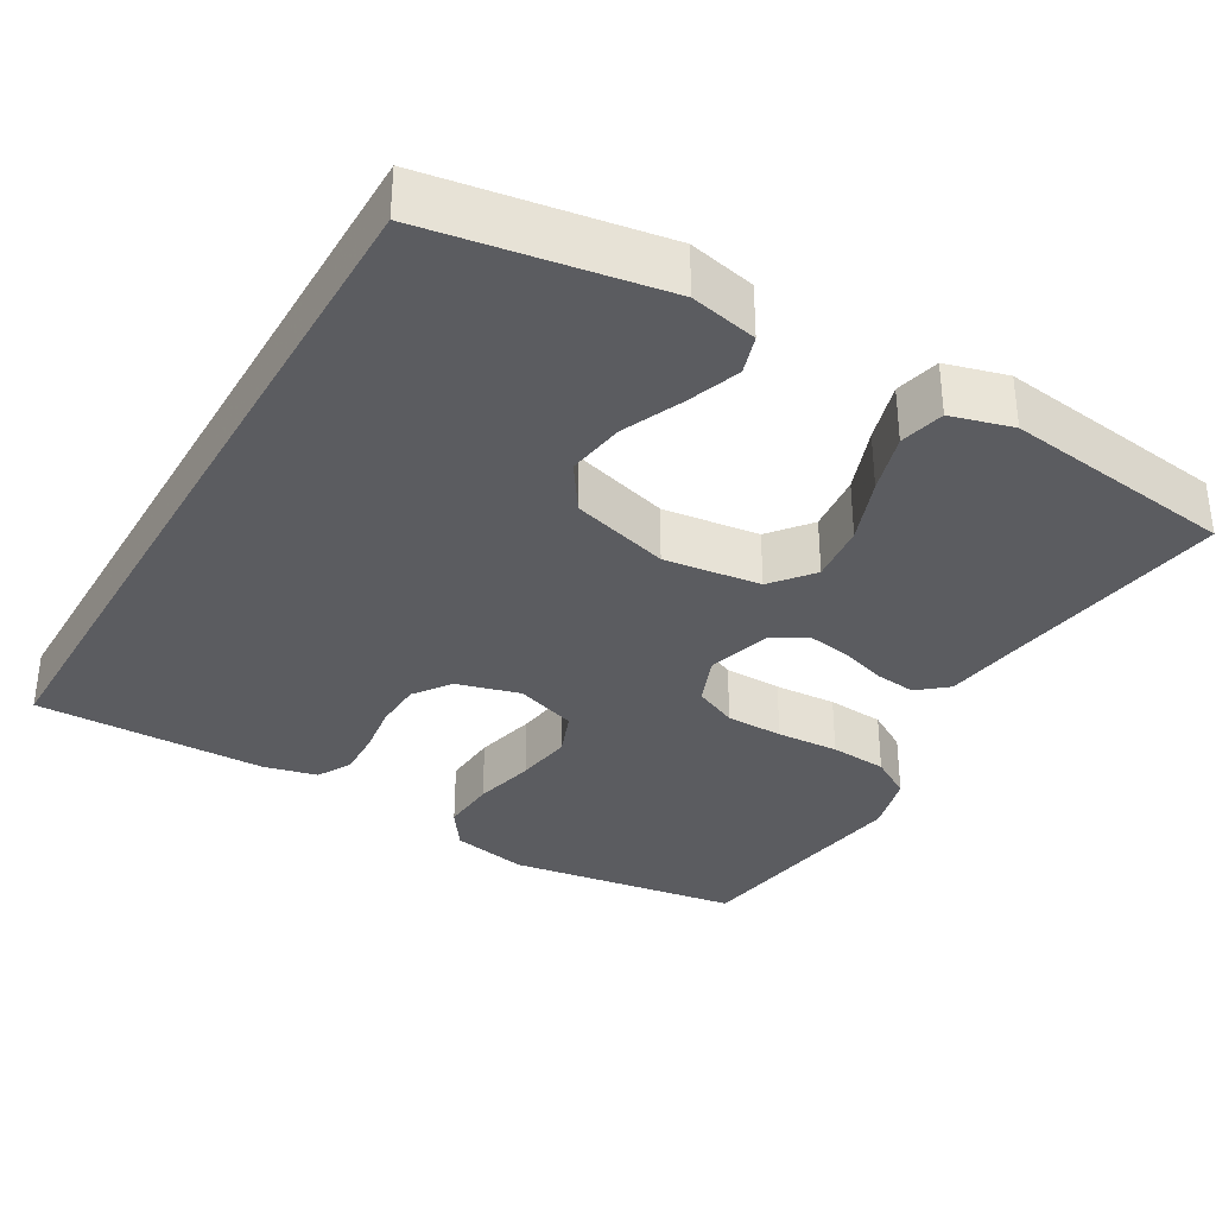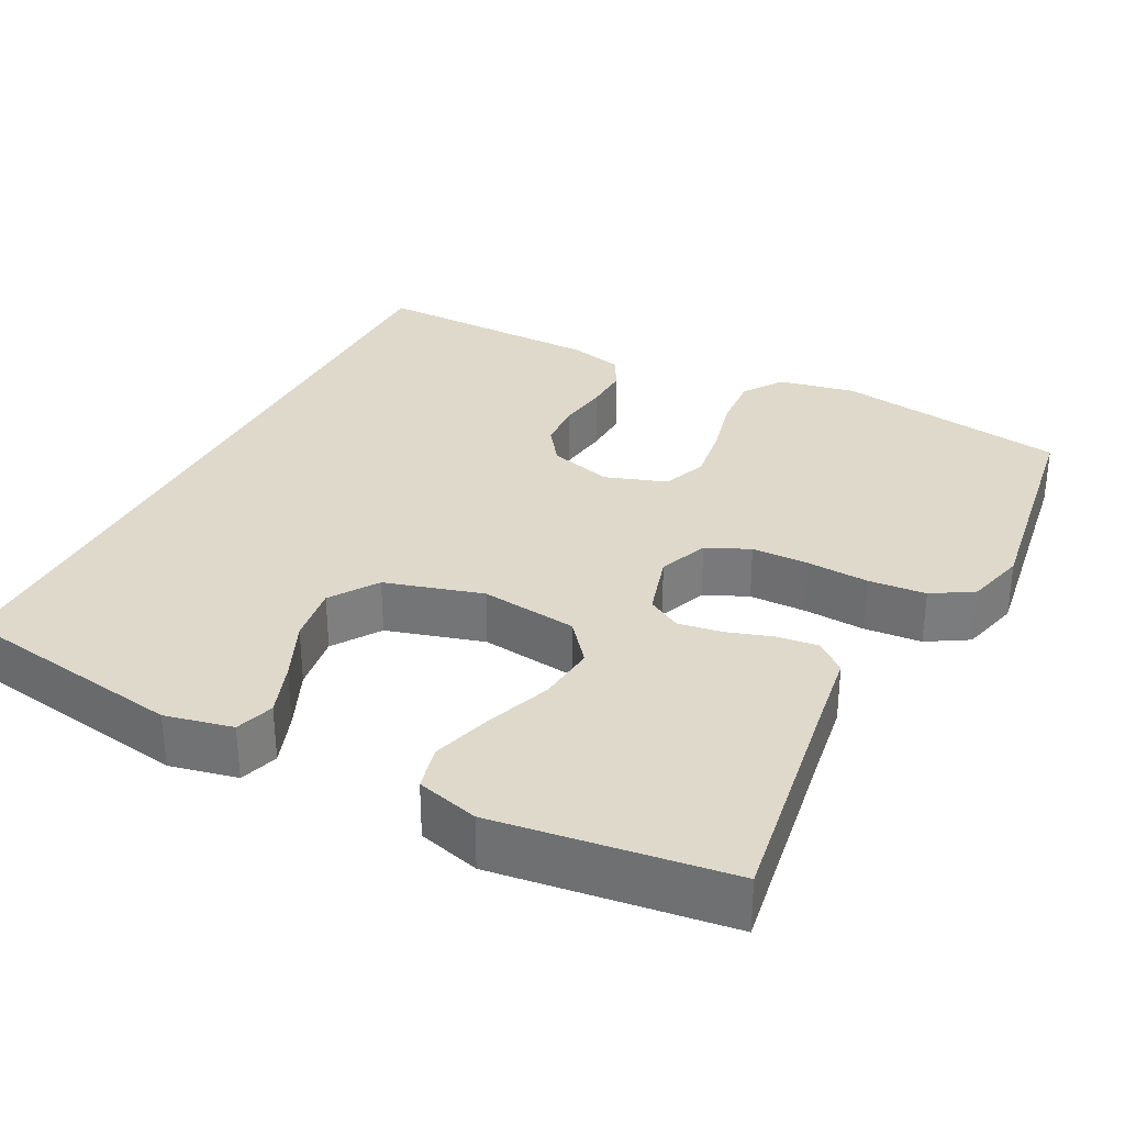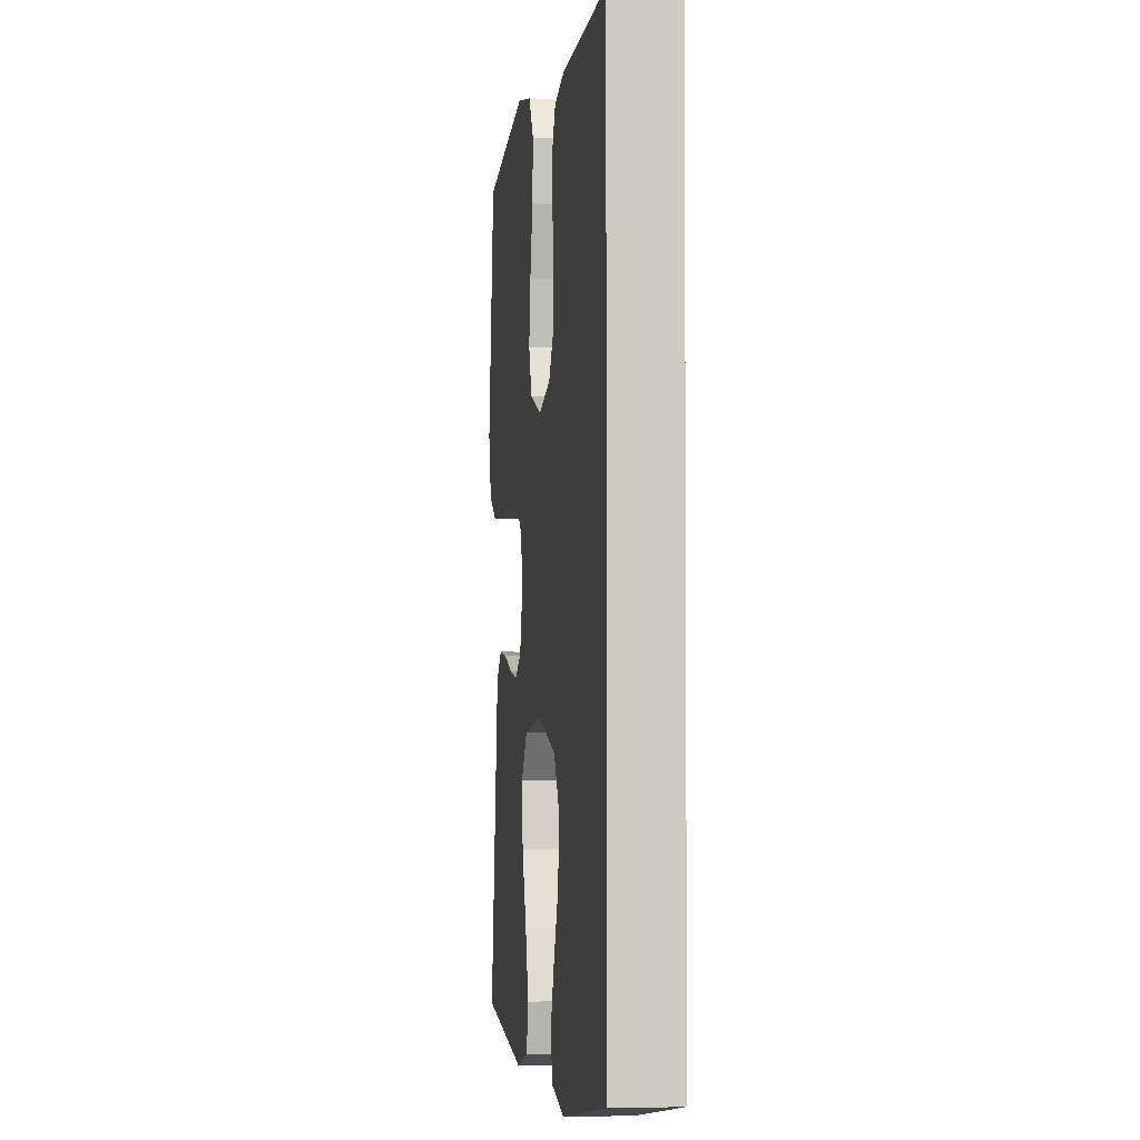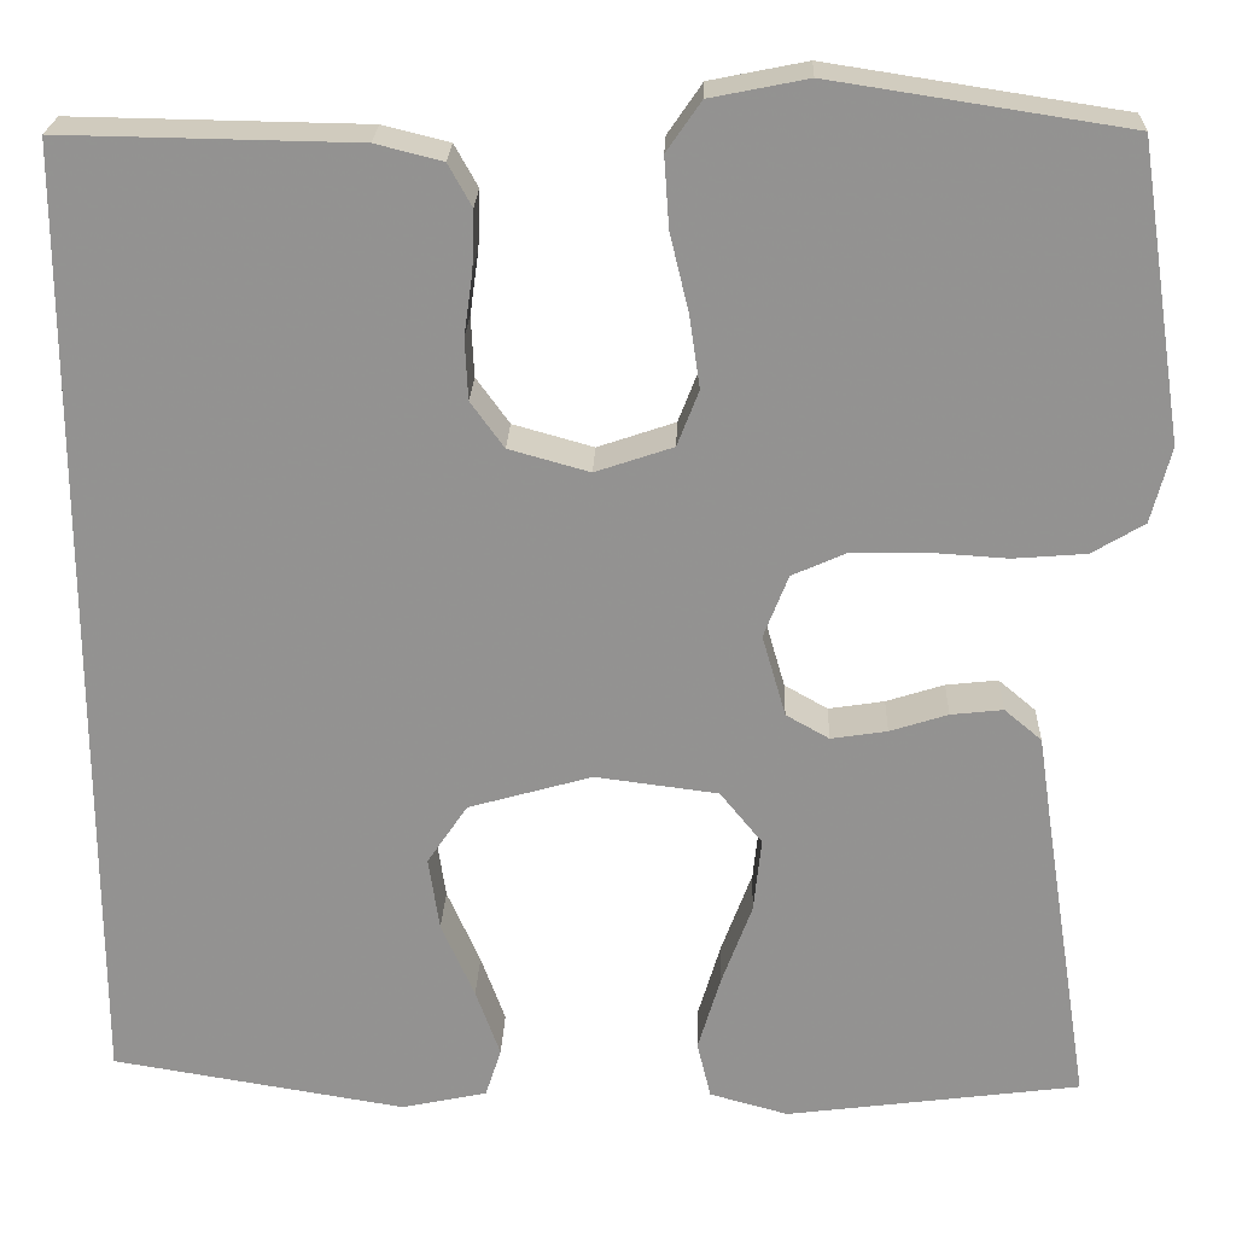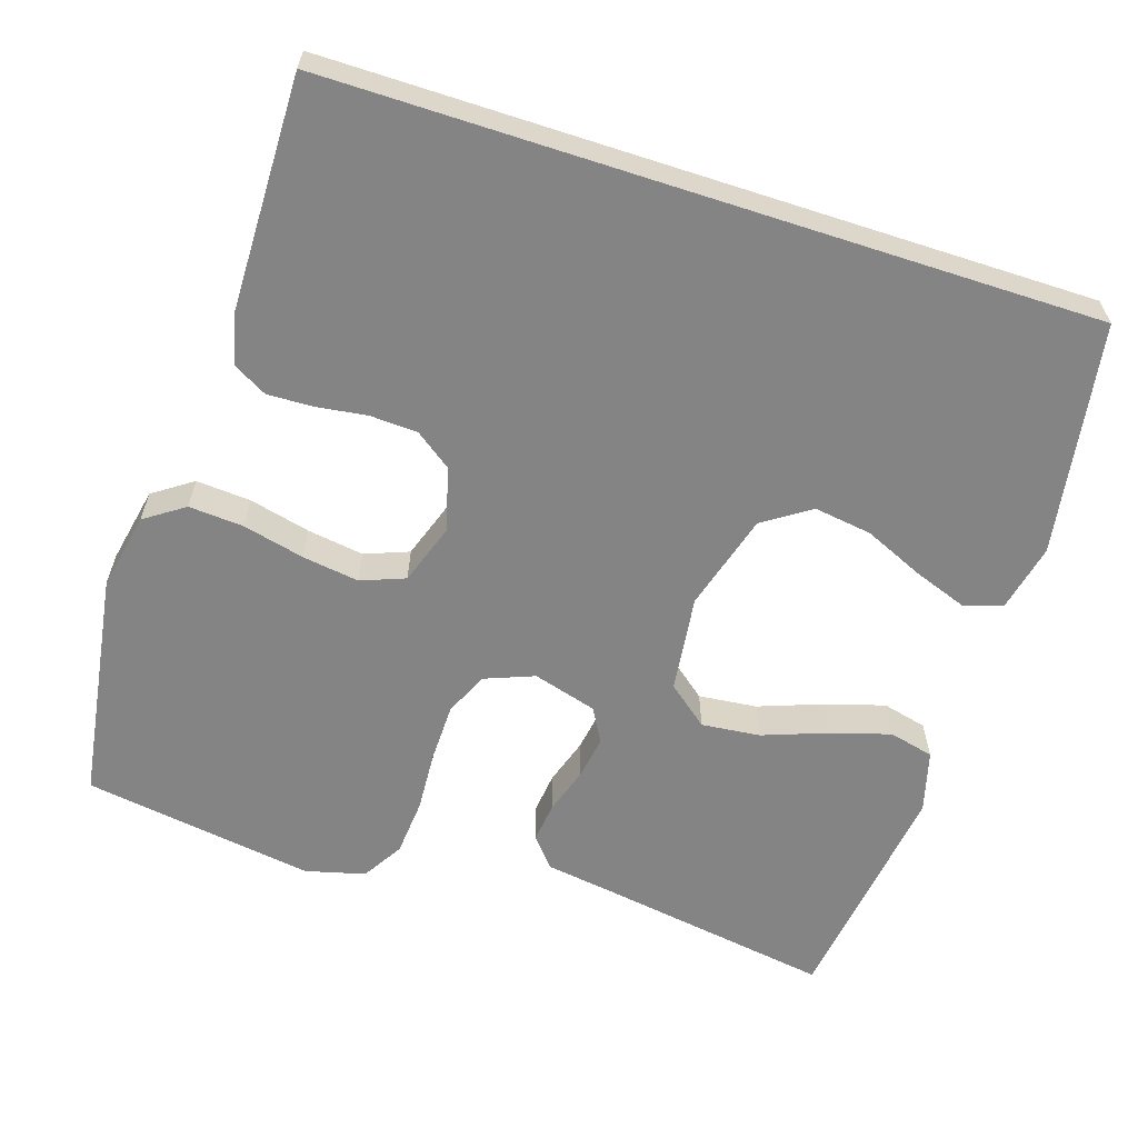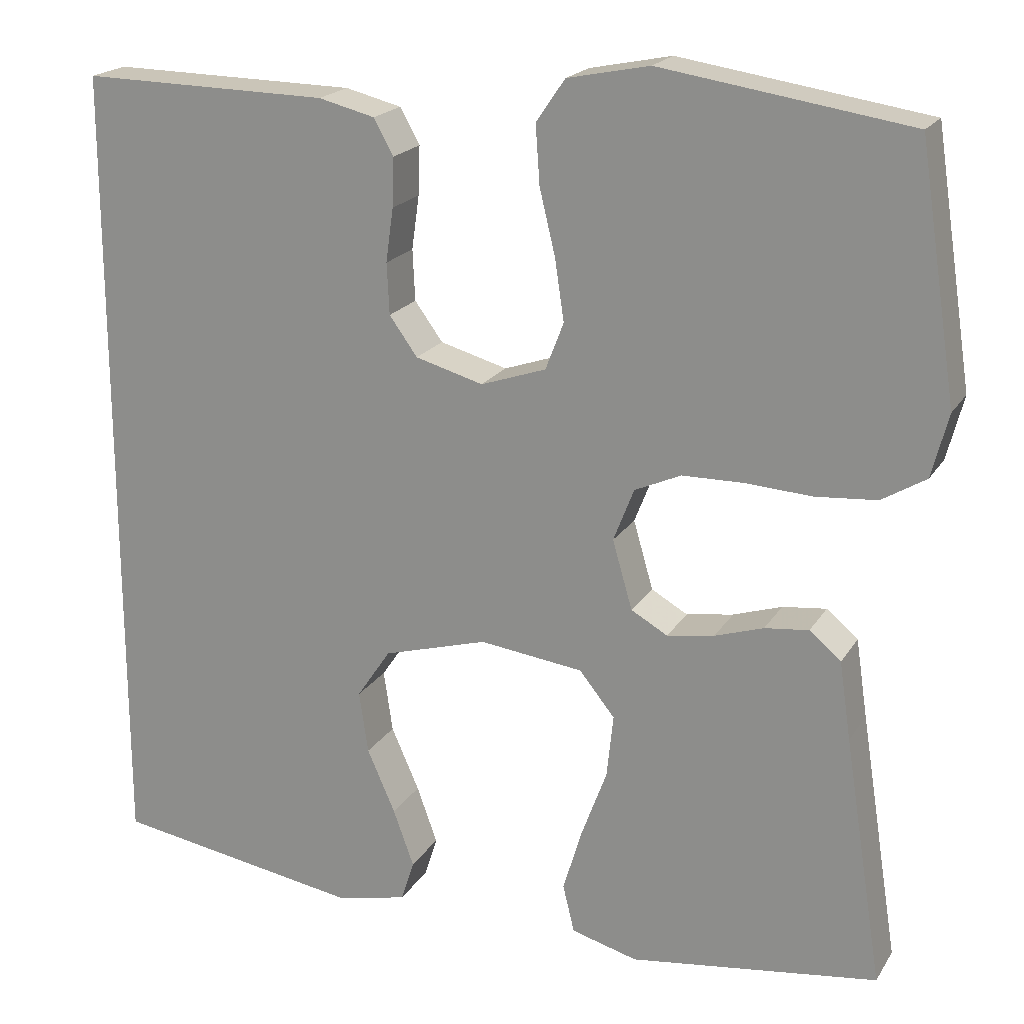
<metadata>
{"format":"obj","ext":"obj","renderer":"f3d","projection":"perspective","resolution":1024,"background":"white","views":[{"elev":-34.5,"azim":149.8,"up":"+Y"},{"elev":31.7,"azim":-152.7,"up":"+Y"},{"elev":-3.3,"azim":82.7,"up":"+Z"},{"elev":23.2,"azim":-177.9,"up":"+Z"},{"elev":-61.5,"azim":72.0,"up":"+Y"},{"elev":19.8,"azim":-157.0,"up":"+Z"}]}
</metadata>
<code>
v 0.5 0.07 -0.492
v 0.2 0.07 -0.541
v 0.113 0.07 -0.522
v 0.097 0.07 -0.472
v 0.122 0.07 -0.403
v 0.156 0.07 -0.326
v 0.167 0.07 -0.251
v 0.126 0.07 -0.19
v 0 0.07 -0.154
v -0.125 0.07 -0.17
v -0.168 0.07 -0.223
v -0.16 0.07 -0.299
v -0.129 0.07 -0.383
v -0.106 0.07 -0.46
v -0.12 0.07 -0.518
v -0.2 0.07 -0.54
v -0.5 0.07 -0.5
v -0.453 0.07 -0.2
v -0.439 0.07 -0.106
v -0.401 0.07 -0.074
v -0.348 0.07 -0.08
v -0.289 0.07 -0.099
v -0.232 0.07 -0.108
v -0.188 0.07 -0.083
v -0.164 0.07 0
v -0.189 0.07 0.064
v -0.245 0.07 0.089
v -0.319 0.07 0.09
v -0.399 0.07 0.085
v -0.473 0.07 0.091
v -0.526 0.07 0.123
v -0.546 0.07 0.2
v -0.5 0.07 0.5
v -0.2 0.07 0.546
v -0.101 0.07 0.526
v -0.066 0.07 0.475
v -0.071 0.07 0.404
v -0.09 0.07 0.325
v -0.101 0.07 0.251
v -0.079 0.07 0.194
v 0 0.07 0.167
v 0.082 0.07 0.19
v 0.116 0.07 0.237
v 0.119 0.07 0.299
v 0.11 0.07 0.364
v 0.108 0.07 0.423
v 0.132 0.07 0.466
v 0.2 0.07 0.483
v 0.5 0.07 0.488
v 0.5 0 -0.492
v 0.2 0 -0.541
v 0.113 0 -0.522
v 0.097 0 -0.472
v 0.122 0 -0.403
v 0.156 0 -0.326
v 0.167 0 -0.251
v 0.126 0 -0.19
v 0 0 -0.154
v -0.125 0 -0.17
v -0.168 0 -0.223
v -0.16 0 -0.299
v -0.129 0 -0.383
v -0.106 0 -0.46
v -0.12 0 -0.518
v -0.2 0 -0.54
v -0.5 0 -0.5
v -0.453 0 -0.2
v -0.439 0 -0.106
v -0.401 0 -0.074
v -0.348 0 -0.08
v -0.289 0 -0.099
v -0.232 0 -0.108
v -0.188 0 -0.083
v -0.164 0 0
v -0.189 0 0.064
v -0.245 0 0.089
v -0.319 0 0.09
v -0.399 0 0.085
v -0.473 0 0.091
v -0.526 0 0.123
v -0.546 0 0.2
v -0.5 0 0.5
v -0.2 0 0.546
v -0.101 0 0.526
v -0.066 0 0.475
v -0.071 0 0.404
v -0.09 0 0.325
v -0.101 0 0.251
v -0.079 0 0.194
v 0 0 0.167
v 0.082 0 0.19
v 0.116 0 0.237
v 0.119 0 0.299
v 0.11 0 0.364
v 0.108 0 0.423
v 0.132 0 0.466
v 0.2 0 0.483
v 0.5 0 0.488
f 48 49 1
f 47 48 1
f 46 47 1
f 45 46 1
f 44 45 1
f 43 44 1 2
f 36 37 38
f 35 36 38
f 34 35 38
f 33 34 38
f 32 33 38
f 31 32 38
f 30 31 38
f 29 30 38
f 28 29 38
f 27 28 38 39
f 26 27 39 40
f 20 21 22
f 19 20 22
f 18 19 22
f 18 22 23
f 17 18 23
f 16 17 23
f 15 16 23
f 14 15 23
f 13 14 23
f 12 13 23
f 11 12 23 24
f 4 5 6
f 3 4 6
f 2 3 6
f 2 6 7
f 43 2 7
f 42 43 7 8
f 41 42 8 9
f 40 41 9
f 26 40 9
f 25 26 9
f 10 11 24 25
f 9 10 25
f 50 98 97
f 50 97 96
f 50 96 95
f 50 95 94
f 50 94 93
f 51 50 93 92
f 87 86 85
f 87 85 84
f 87 84 83
f 87 83 82
f 87 82 81
f 87 81 80
f 87 80 79
f 87 79 78
f 87 78 77
f 88 87 77 76
f 89 88 76 75
f 71 70 69
f 71 69 68
f 71 68 67
f 72 71 67
f 72 67 66
f 72 66 65
f 72 65 64
f 72 64 63
f 72 63 62
f 72 62 61
f 73 72 61 60
f 55 54 53
f 55 53 52
f 55 52 51
f 56 55 51
f 56 51 92
f 57 56 92 91
f 58 57 91 90
f 58 90 89
f 58 89 75
f 58 75 74
f 74 73 60 59
f 74 59 58
f 1 50 51 2
f 2 51 52 3
f 3 52 53 4
f 4 53 54 5
f 5 54 55 6
f 6 55 56 7
f 7 56 57 8
f 8 57 58 9
f 9 58 59 10
f 10 59 60 11
f 11 60 61 12
f 12 61 62 13
f 13 62 63 14
f 14 63 64 15
f 15 64 65 16
f 16 65 66 17
f 17 66 67 18
f 18 67 68 19
f 19 68 69 20
f 20 69 70 21
f 21 70 71 22
f 22 71 72 23
f 23 72 73 24
f 24 73 74 25
f 25 74 75 26
f 26 75 76 27
f 27 76 77 28
f 28 77 78 29
f 29 78 79 30
f 30 79 80 31
f 31 80 81 32
f 32 81 82 33
f 33 82 83 34
f 34 83 84 35
f 35 84 85 36
f 36 85 86 37
f 37 86 87 38
f 38 87 88 39
f 39 88 89 40
f 40 89 90 41
f 41 90 91 42
f 42 91 92 43
f 43 92 93 44
f 44 93 94 45
f 45 94 95 46
f 46 95 96 47
f 47 96 97 48
f 48 97 98 49
f 49 98 50 1

</code>
